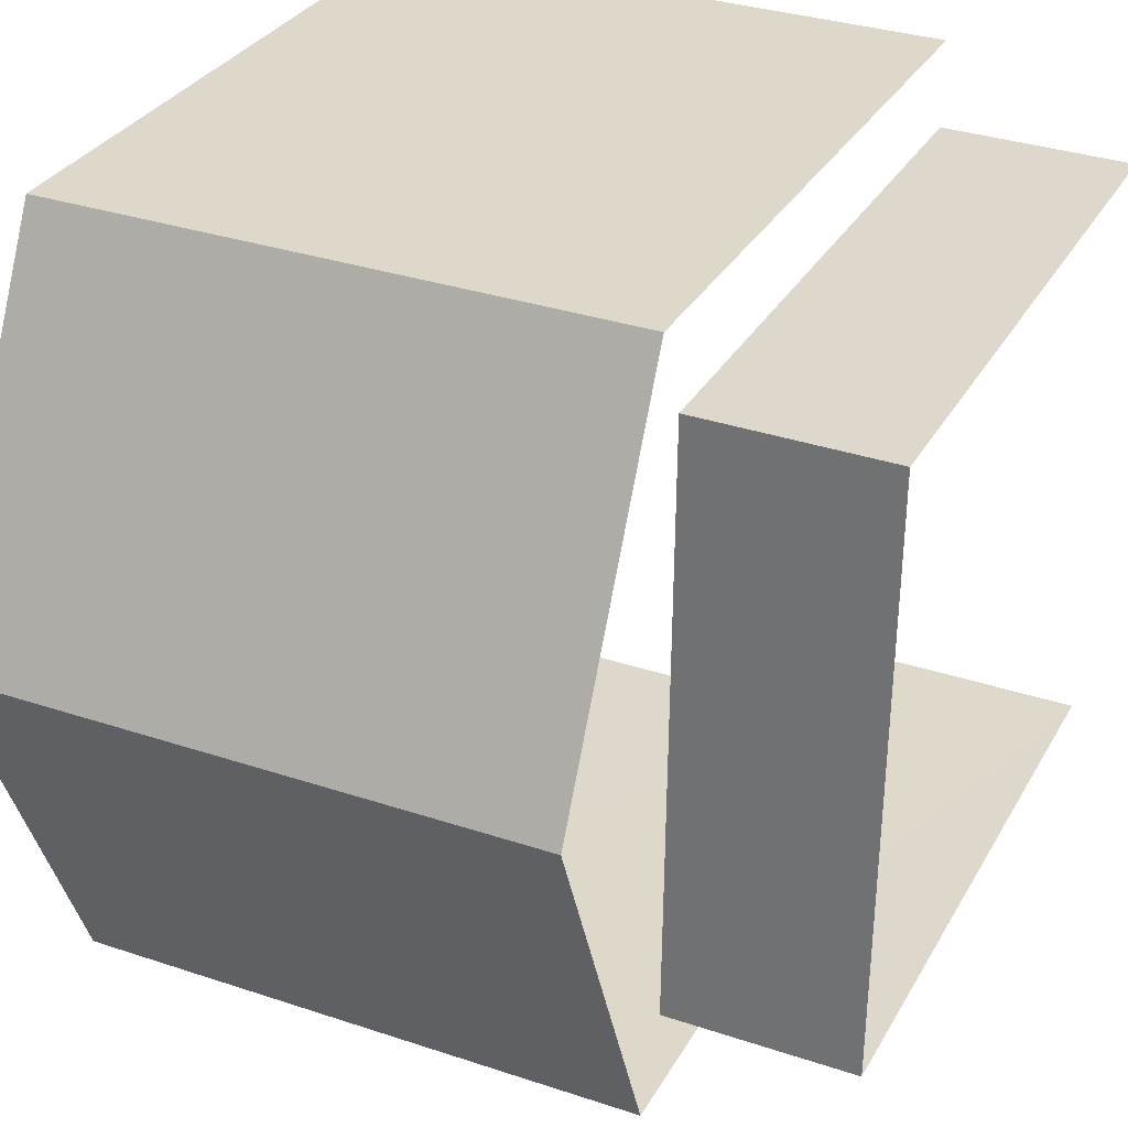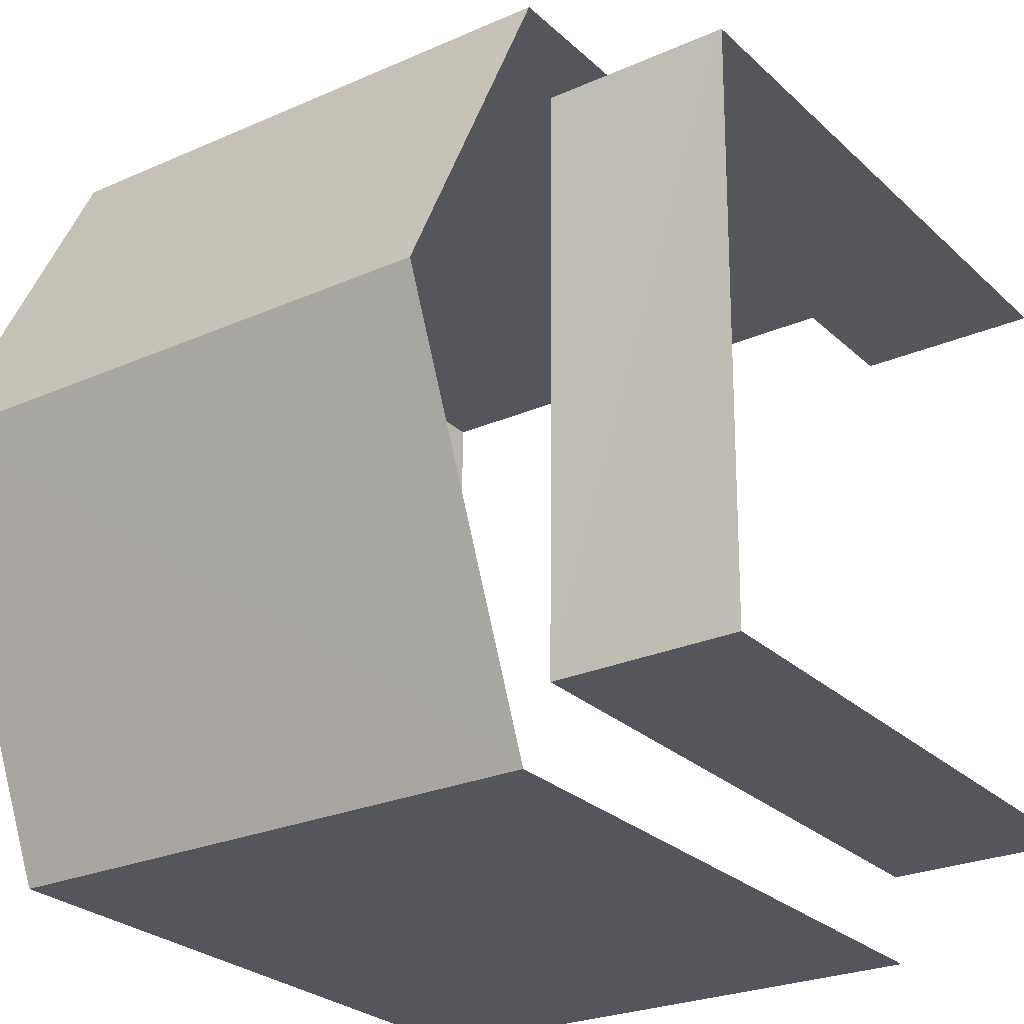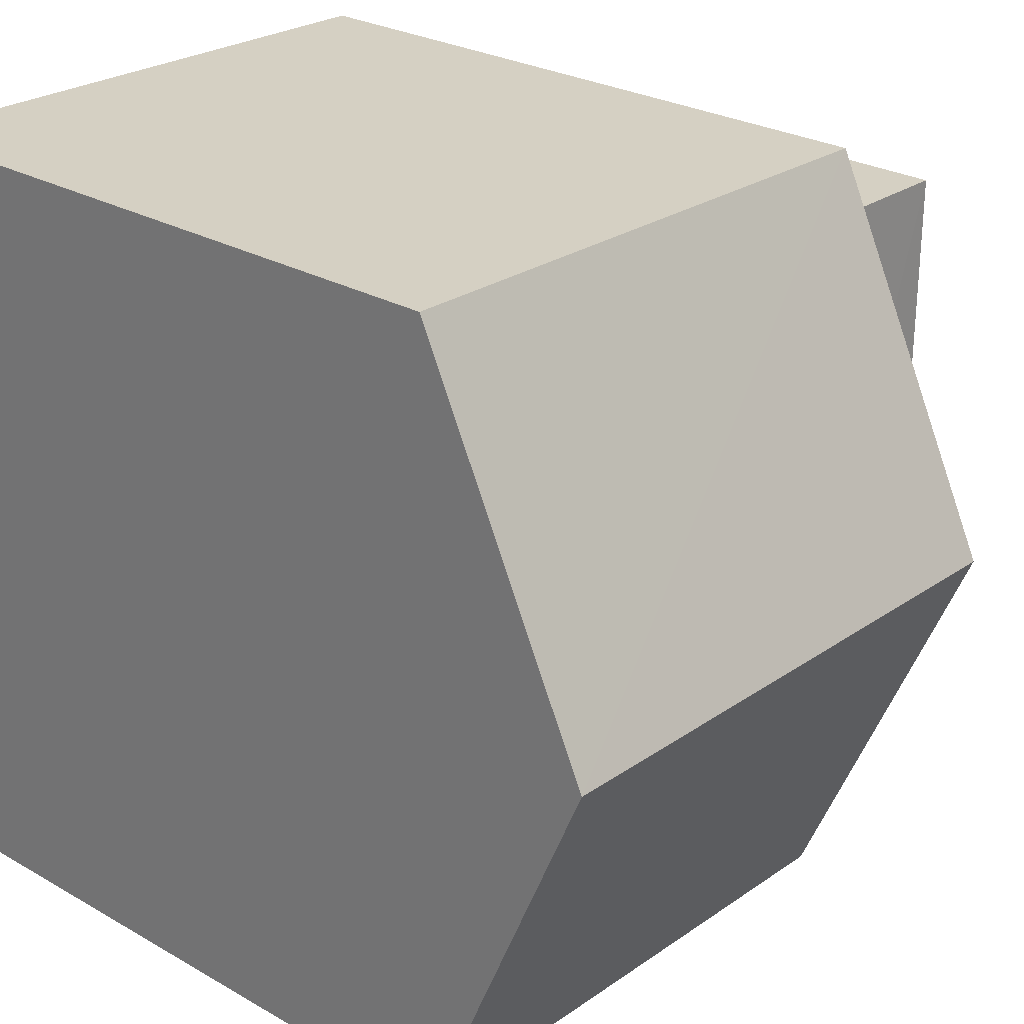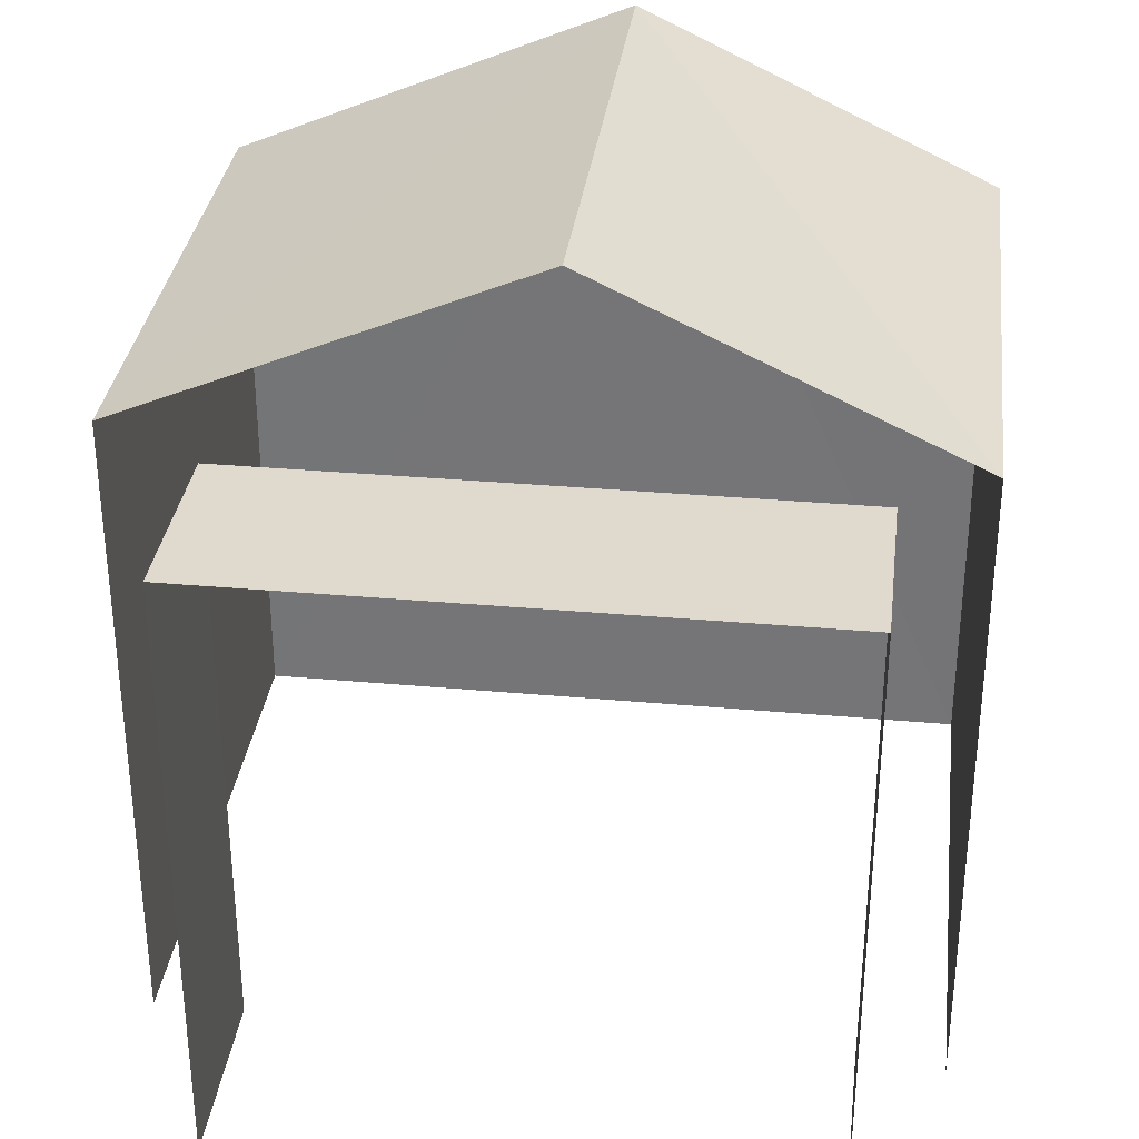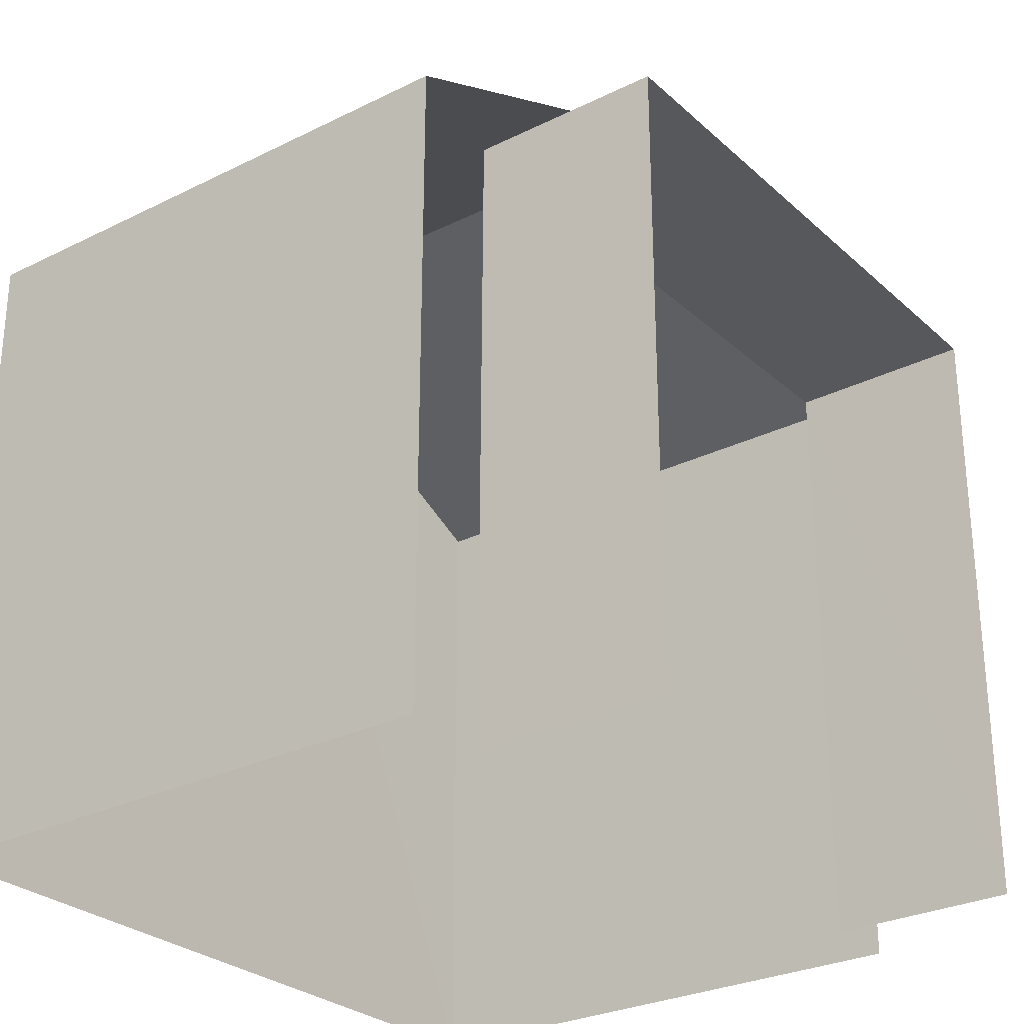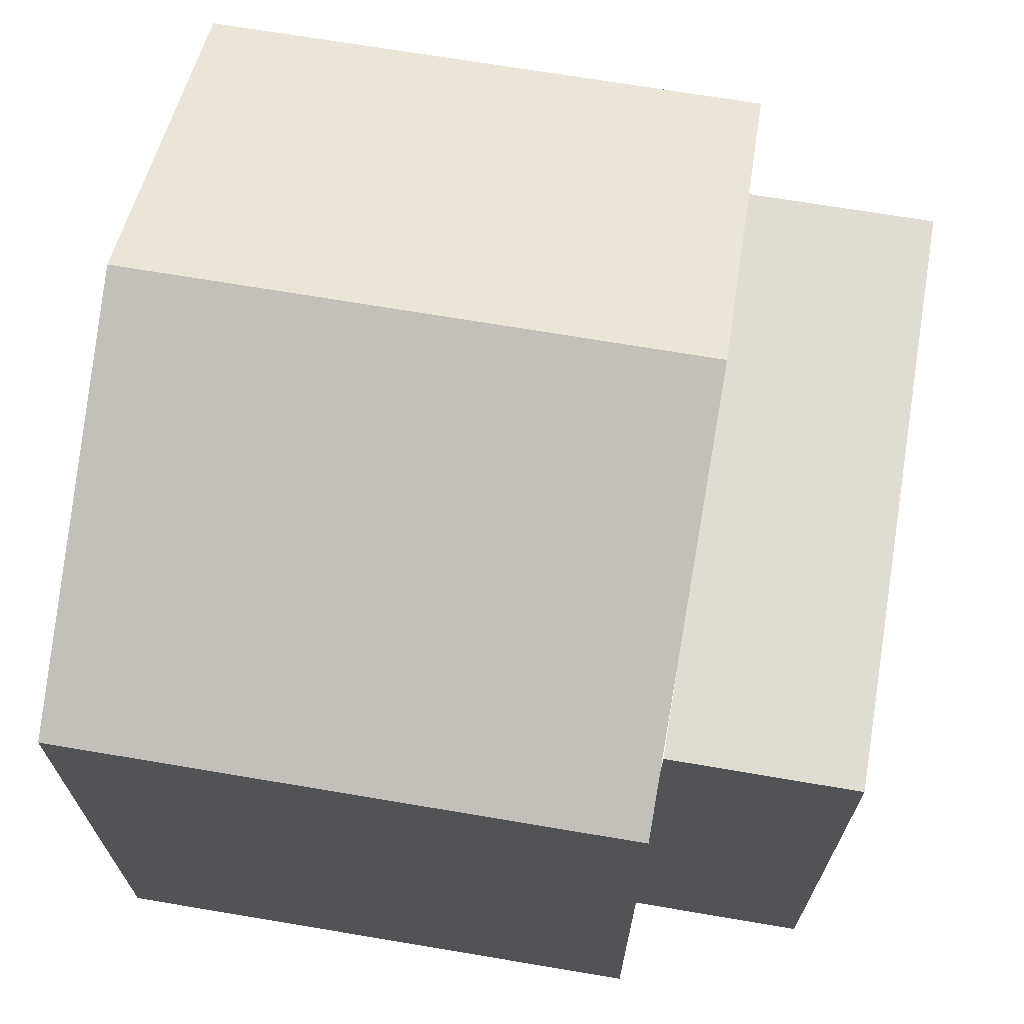
<metadata>
{"format":"obj","ext":"obj","renderer":"f3d","projection":"perspective","resolution":1024,"background":"white","views":[{"elev":31.1,"azim":24.9,"up":"+Y"},{"elev":-26.6,"azim":35.5,"up":"+Y"},{"elev":26.5,"azim":-47.9,"up":"+Y"},{"elev":32.8,"azim":96.4,"up":"+Z"},{"elev":-28.2,"azim":36.3,"up":"+Z"},{"elev":69.1,"azim":8.9,"up":"+Z"}]}
</metadata>
<code>
v -3.738e+05 -1.053e+05 20.63
v -3.738e+05 -1.053e+05 20.63
v -3.738e+05 -1.053e+05 20.63
v -3.738e+05 -1.053e+05 20.63
v -3.738e+05 -1.053e+05 20.63
v -3.738e+05 -1.053e+05 20.63
v -3.738e+05 -1.053e+05 20.63
v -3.738e+05 -1.053e+05 20.63
v -3.738e+05 -1.053e+05 29.2
v -3.738e+05 -1.053e+05 27.4
v -3.738e+05 -1.053e+05 29.2
v -3.738e+05 -1.053e+05 27.41
v -3.738e+05 -1.053e+05 27.4
v -3.738e+05 -1.053e+05 27.4
v -3.738e+05 -1.053e+05 27.05
v -3.738e+05 -1.053e+05 27.05
v -3.738e+05 -1.053e+05 27.05
v -3.738e+05 -1.053e+05 27.05
f 1 2 3
f 3 4 5
f 1 6 2
f 7 8 1
f 7 1 5
f 5 1 3
f 16 8 7
f 17 16 7
f 15 6 1
f 5 4 18
f 15 18 11
f 10 6 15
f 18 4 13
f 10 15 11
f 11 18 13
f 9 10 11
f 9 12 10
f 13 14 9
f 11 13 9
f 15 16 17
f 18 15 17
f 15 8 16
f 15 1 8
f 12 2 6
f 10 12 6
f 14 4 3
f 14 13 4
f 14 3 9
f 3 2 9
f 2 12 9
f 18 17 7
f 5 18 7

</code>
